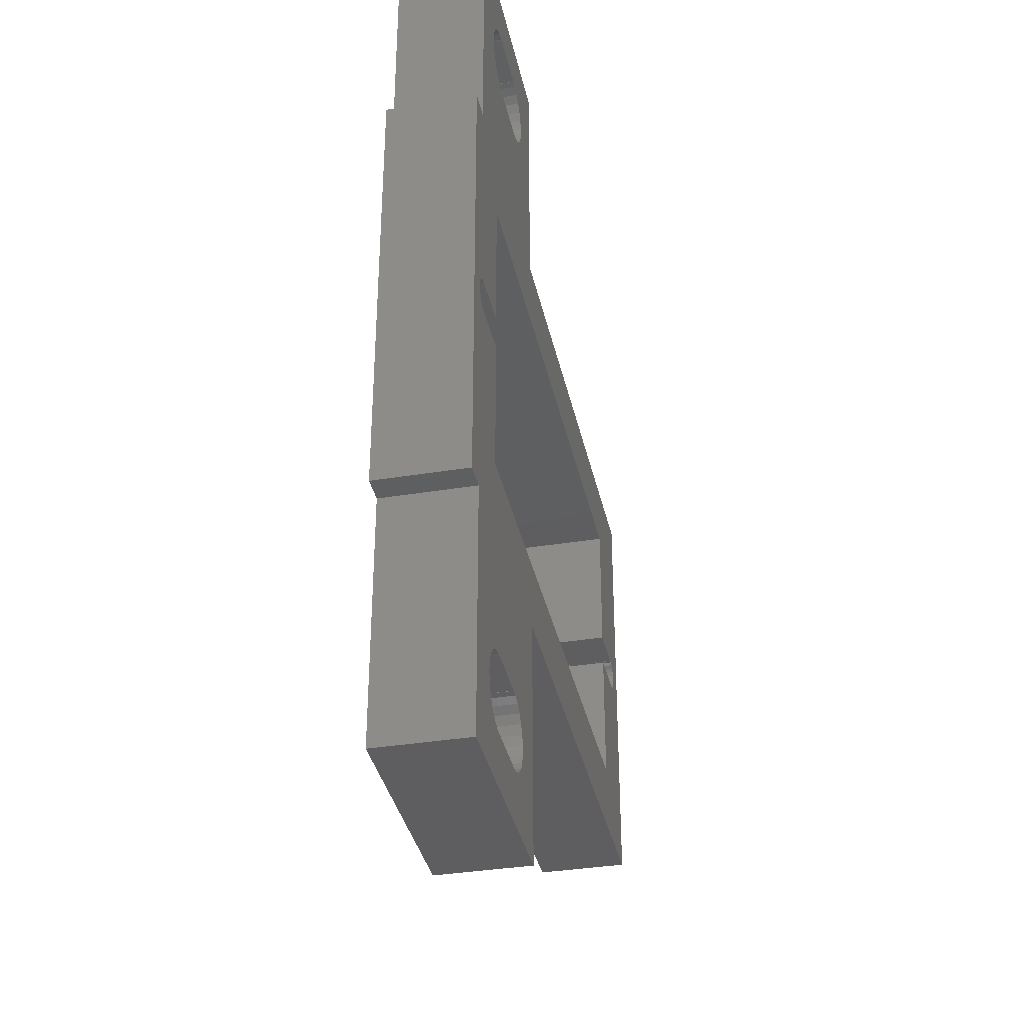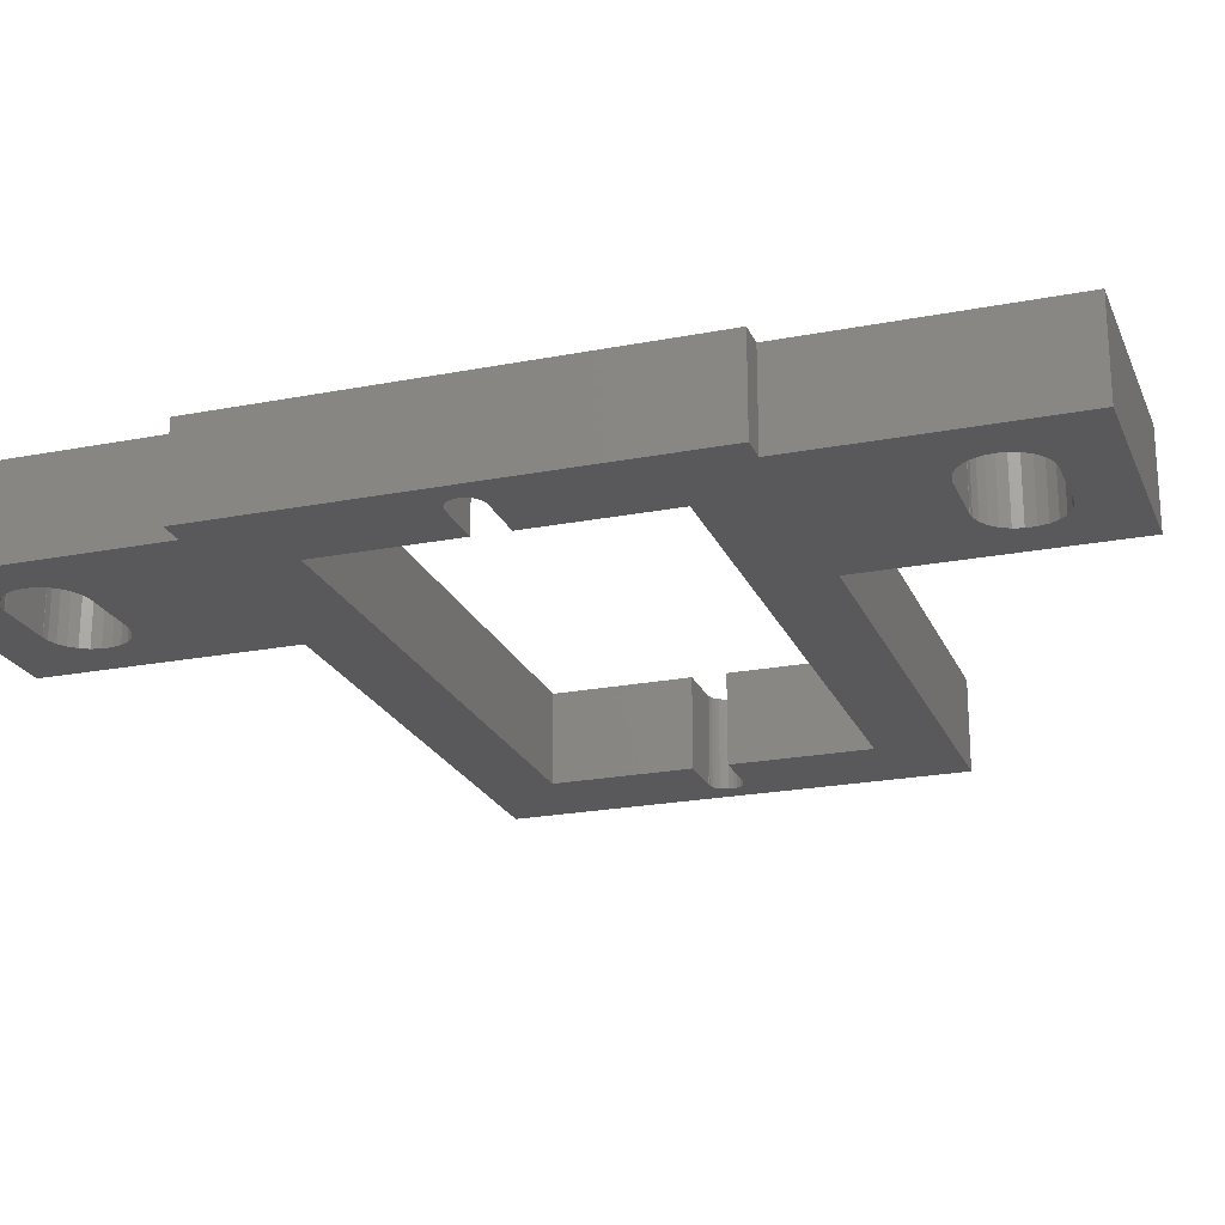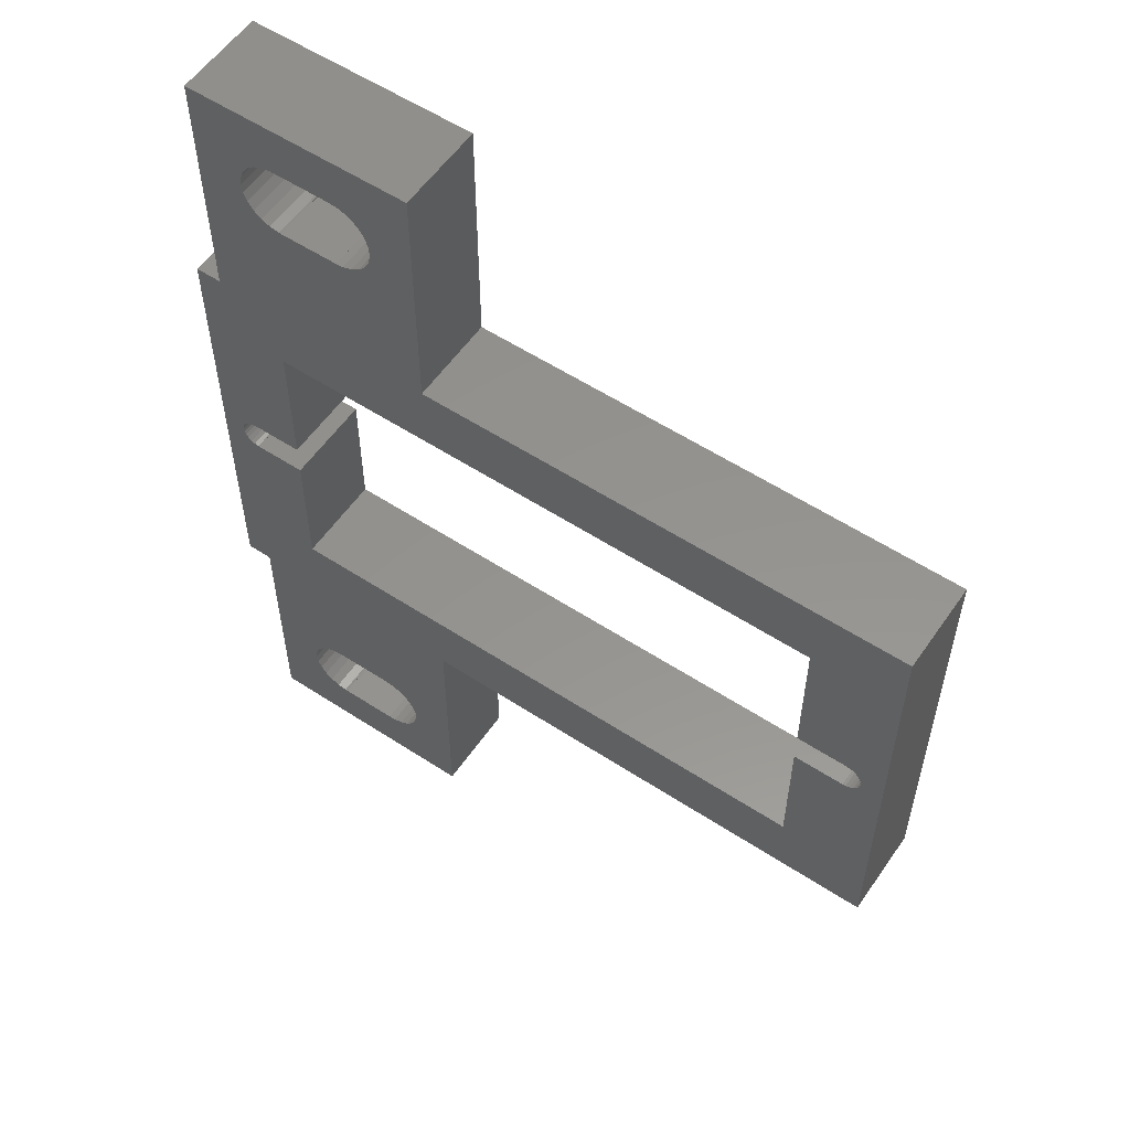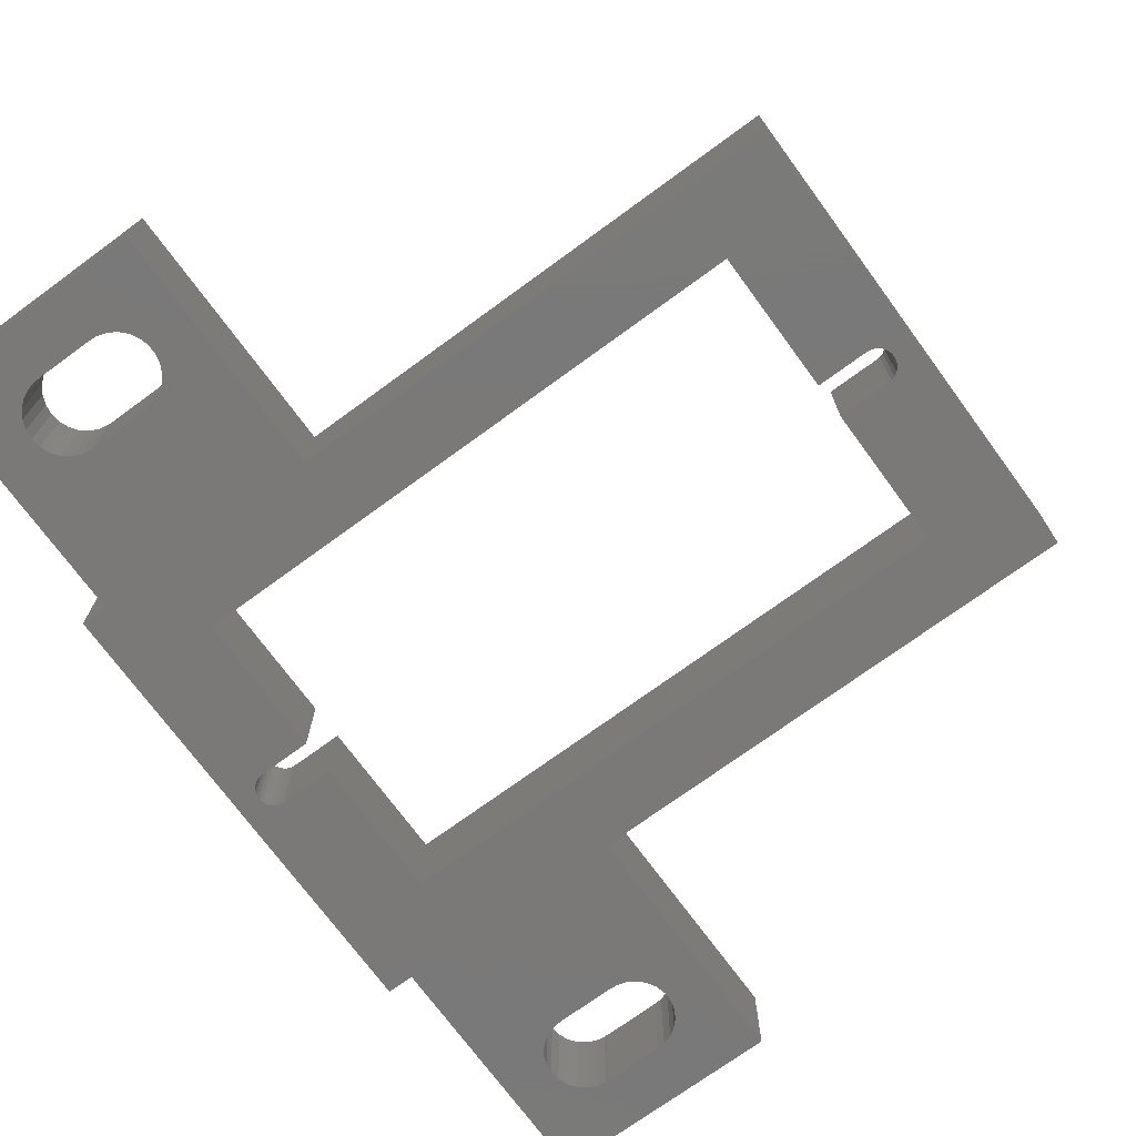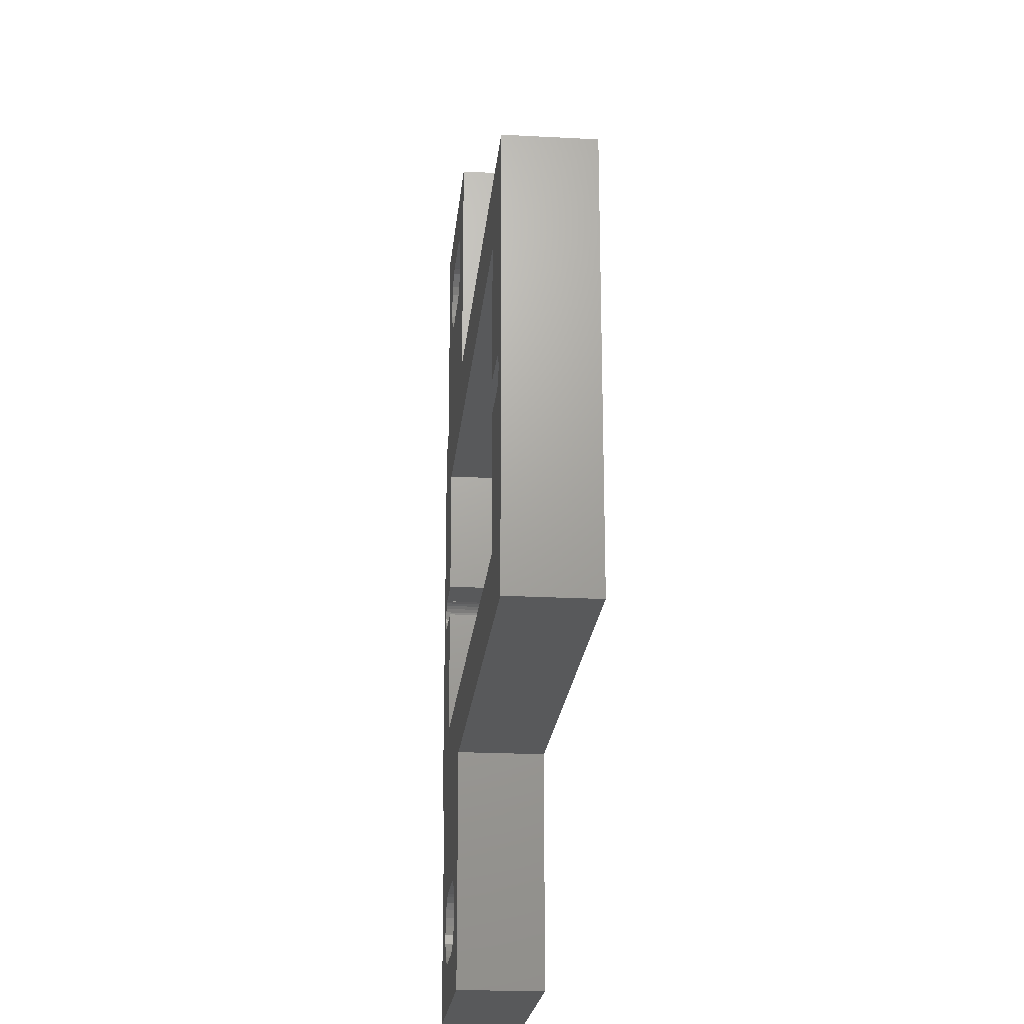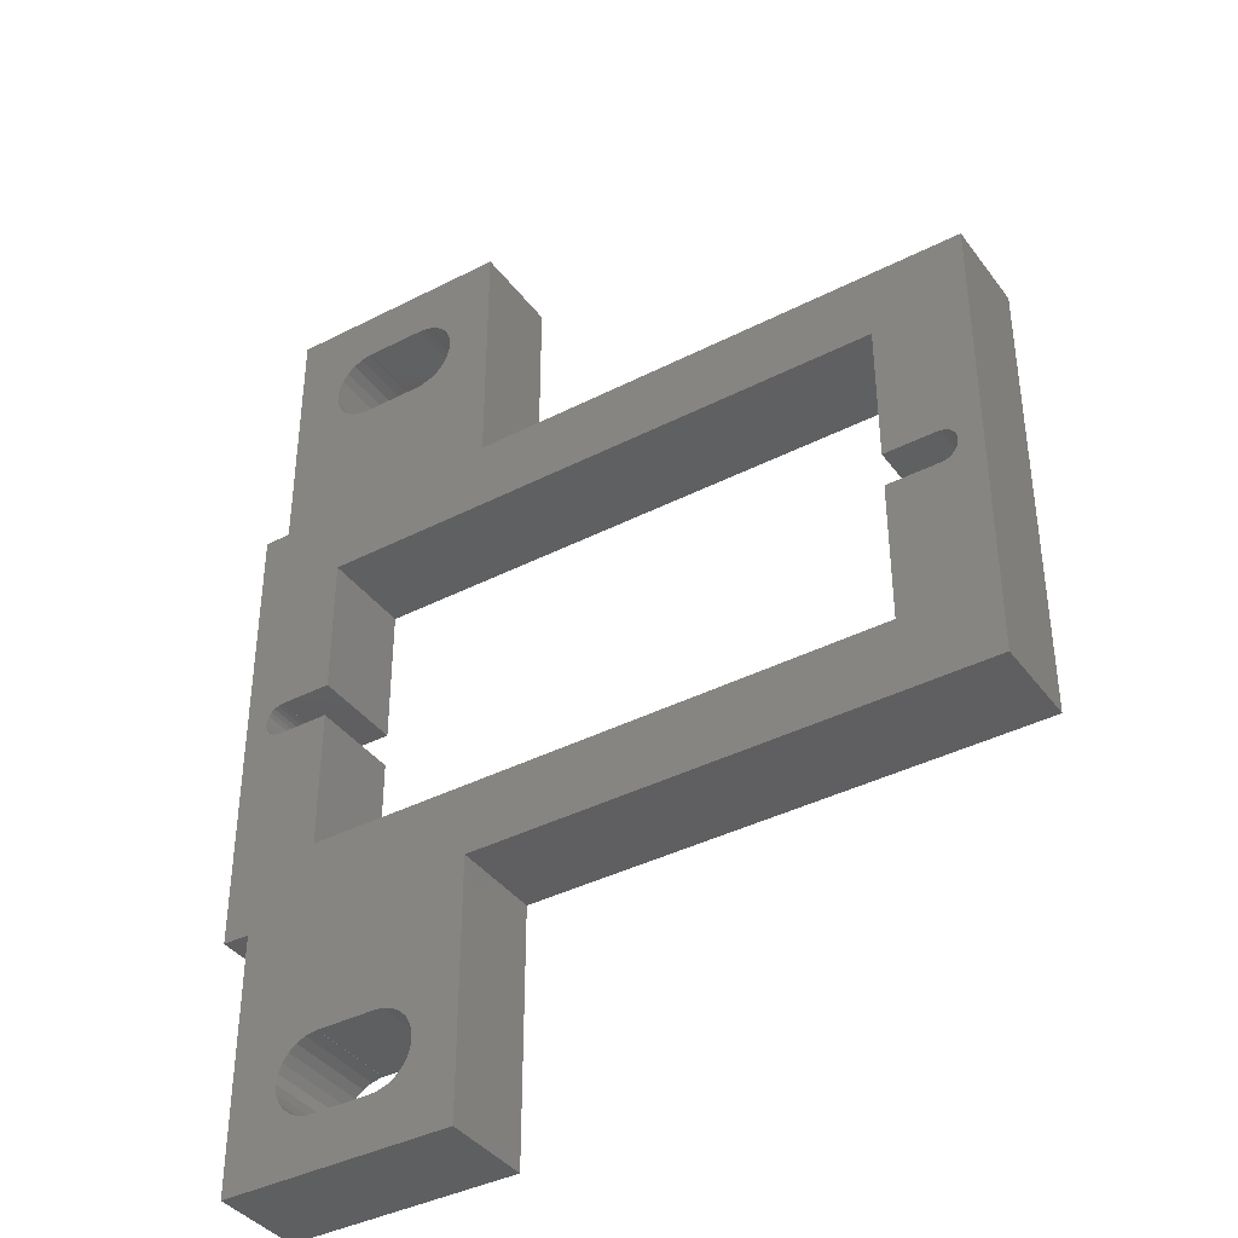
<metadata>
{"format":"stl","ext":"stl","renderer":"f3d","projection":"perspective","resolution":1024,"background":"white","views":[{"elev":-36.1,"azim":102.1,"up":"+Y"},{"elev":-22.1,"azim":108.7,"up":"+Z"},{"elev":56.7,"azim":-145.7,"up":"+Y"},{"elev":-72.5,"azim":-143.8,"up":"+Z"},{"elev":-21.7,"azim":-95.4,"up":"+Y"},{"elev":-39.2,"azim":-147.3,"up":"+Y"}]}
</metadata>
<code>
# stl→obj: 230 verts, 484 faces
v 9.9 30.75 0
v 9.759 30.74 0
v 12.15 30.75 0
v 12.15 36.88 0
v 33.65 14.69 0
v 33.33 14.67 0
v 33.65 14.7 0
v 36.36 14.7 0
v 40 20 0
v 36.78 14.62 0
v 36.25 14.7 0
v 36.25 14.69 0
v 37.15 23.12 0
v 30 20 0
v 32.93 14.54 0
v 32.57 14.31 0
v 32.27 14 0
v 32.07 13.63 0
v 31.96 13.21 0
v 30 9 0
v 12.15 23.12 0
v 9.9 29.25 0
v 12.15 29.25 0
v 9.759 29.26 0
v 9.581 29.32 0
v 8.15 20 0
v 9.422 29.42 0
v 9.293 29.56 0
v 9.156 29.91 0
v 9.156 30.09 0
v 9.203 29.72 0
v 40 51 0
v 37.9 46.58 0
v 37.95 47 0
v 36.25 45.3 0
v 40 40 0
v 37.15 36.88 0
v 37.74 46.18 0
v 37.49 45.84 0
v 39.4 30.75 0
v 37.15 30.75 0
v 37.16 45.56 0
v 36.78 45.38 0
v 36.36 45.3 0
v 33.65 45.3 0
v 33.33 45.33 0
v 33.65 45.31 0
v 30 40 0
v 32.93 45.46 0
v 32.57 45.69 0
v 32.27 46 0
v 30 51 0
v 31.96 46.79 0
v 32.07 46.37 0
v 9.581 30.68 0
v 8.15 40 0
v 9.422 30.58 0
v 9.293 30.44 0
v 9.203 30.28 0
v 37.9 13.42 0
v 40 9 0
v 37.74 13.82 0
v 39.8 29.37 0
v 39.95 29.49 0
v 39.63 29.29 0
v 37.95 13 0
v 37.9 12.58 0
v 37.74 12.18 0
v 37.49 11.84 0
v 37.16 11.56 0
v 36.78 11.38 0
v 36.36 11.3 0
v 36.25 11.3 0
v 33.65 11.3 0
v 33.33 11.33 0
v 33.65 11.31 0
v 31.96 12.79 0
v 32.07 12.37 0
v 32.27 12 0
v 32.57 11.69 0
v 32.93 11.46 0
v 41.15 20 0
v 40.15 30 0
v 41.15 40 0
v 40.13 29.81 0
v 40.06 29.64 0
v 40.13 30.19 0
v 40.06 30.36 0
v 39.95 30.51 0
v 39.8 30.63 0
v 39.63 30.71 0
v 39.45 30.75 0
v 37.9 47.42 0
v 37.74 47.82 0
v 37.49 48.16 0
v 37.16 48.44 0
v 36.78 48.62 0
v 36.36 48.7 0
v 36.25 48.7 0
v 36.25 48.69 0
v 33.65 48.7 0
v 33.33 48.67 0
v 32.93 48.54 0
v 31.96 47.21 0
v 32.57 48.31 0
v 32.27 48 0
v 32.07 47.63 0
v 39.45 29.25 0
v 39.4 29.25 0
v 37.49 14.16 0
v 37.16 14.44 0
v 37.15 29.25 0
v 36.25 11.31 0
v 36.25 45.31 0
v 33.65 48.69 0
v 41.15 20 4
v 41.15 40 4
v 8.15 40 4
v 8.15 20 4
v 30 20 4
v 40 20 4
v 30 40 4
v 40 40 4
v 9.9 29.25 4
v 9.759 29.26 4
v 12.15 29.25 4
v 12.15 23.12 4
v 33.65 11.31 4
v 33.33 11.33 4
v 33.65 11.3 4
v 33.65 45.31 4
v 33.33 45.33 4
v 33.65 45.3 4
v 36.36 45.3 4
v 36.78 45.38 4
v 36.25 45.3 4
v 36.25 45.31 4
v 37.15 36.88 4
v 32.93 45.46 4
v 32.57 45.69 4
v 32.27 46 4
v 32.07 46.37 4
v 31.96 46.79 4
v 30 51 4
v 12.15 36.88 4
v 9.9 30.75 4
v 12.15 30.75 4
v 9.759 30.74 4
v 9.581 30.68 4
v 9.422 30.58 4
v 9.293 30.44 4
v 9.156 30.09 4
v 9.156 29.91 4
v 9.203 30.28 4
v 40 9 4
v 37.9 13.42 4
v 37.95 13 4
v 36.25 14.7 4
v 37.15 23.12 4
v 37.74 13.82 4
v 37.49 14.16 4
v 39.4 29.25 4
v 37.15 29.25 4
v 37.16 14.44 4
v 36.78 14.62 4
v 36.36 14.7 4
v 33.65 14.7 4
v 33.33 14.67 4
v 33.65 14.69 4
v 32.93 14.54 4
v 32.57 14.31 4
v 32.27 14 4
v 30 9 4
v 31.96 13.21 4
v 32.07 13.63 4
v 9.581 29.32 4
v 9.422 29.42 4
v 9.293 29.56 4
v 9.203 29.72 4
v 37.9 46.58 4
v 40 51 4
v 37.74 46.18 4
v 39.8 30.63 4
v 39.95 30.51 4
v 39.63 30.71 4
v 37.95 47 4
v 37.9 47.42 4
v 37.74 47.82 4
v 37.49 48.16 4
v 37.16 48.44 4
v 36.78 48.62 4
v 36.36 48.7 4
v 36.25 48.7 4
v 33.65 48.7 4
v 33.33 48.67 4
v 33.65 48.69 4
v 31.96 47.21 4
v 32.07 47.63 4
v 32.27 48 4
v 32.57 48.31 4
v 32.93 48.54 4
v 40.15 30 4
v 40.13 30.19 4
v 40.06 30.36 4
v 40.13 29.81 4
v 40.06 29.64 4
v 39.95 29.49 4
v 39.8 29.37 4
v 39.63 29.29 4
v 39.45 29.25 4
v 37.9 12.58 4
v 37.74 12.18 4
v 37.49 11.84 4
v 37.16 11.56 4
v 36.78 11.38 4
v 36.36 11.3 4
v 36.25 11.3 4
v 36.25 11.31 4
v 32.93 11.46 4
v 31.96 12.79 4
v 32.57 11.69 4
v 32.27 12 4
v 32.07 12.37 4
v 39.45 30.75 4
v 39.4 30.75 4
v 37.49 45.84 4
v 37.16 45.56 4
v 37.15 30.75 4
v 36.25 48.69 4
v 36.25 14.69 4
f 1 2 1
f 3 1 4
f 5 6 7
f 8 9 10
f 11 9 8
f 11 8 12
f 9 11 13
f 7 13 11
f 14 7 6
f 14 6 15
f 14 15 16
f 14 16 17
f 14 17 18
f 14 19 20
f 19 14 18
f 7 14 13
f 14 21 13
f 21 22 23
f 22 24 22
f 21 24 22
f 21 25 24
f 26 25 21
f 25 26 27
f 27 26 28
f 29 26 30
f 31 26 29
f 28 26 31
f 26 21 14
f 32 33 34
f 35 36 37
f 36 38 33
f 36 39 38
f 37 40 41
f 36 42 39
f 36 43 42
f 36 44 43
f 36 35 44
f 37 45 35
f 45 46 47
f 48 45 37
f 45 48 46
f 46 48 49
f 49 48 50
f 50 48 51
f 52 53 48
f 54 48 53
f 51 48 54
f 4 48 37
f 2 4 1
f 55 4 2
f 56 55 57
f 56 57 58
f 56 58 59
f 4 56 48
f 55 56 4
f 30 56 59
f 56 30 26
f 60 9 61
f 62 9 60
f 63 9 13
f 9 63 64
f 63 13 65
f 60 61 66
f 61 67 66
f 61 68 67
f 61 69 68
f 61 70 69
f 61 71 70
f 61 72 71
f 61 73 72
f 20 73 61
f 74 75 76
f 73 20 74
f 74 20 75
f 77 20 19
f 78 20 77
f 79 20 78
f 80 20 79
f 81 20 80
f 75 20 81
f 82 83 84
f 82 85 83
f 82 86 85
f 64 82 9
f 82 64 86
f 87 84 83
f 88 84 87
f 89 84 88
f 90 84 89
f 91 84 90
f 37 84 91
f 37 91 92
f 37 92 40
f 40 92 40
f 84 37 36
f 33 32 36
f 93 32 34
f 94 32 93
f 95 32 94
f 96 32 95
f 97 32 96
f 98 32 97
f 99 98 100
f 98 99 32
f 52 99 101
f 52 101 102
f 52 102 103
f 53 52 104
f 99 52 32
f 105 52 103
f 106 52 105
f 107 52 106
f 104 52 107
f 108 109 109
f 65 13 108
f 110 9 62
f 111 9 110
f 10 9 111
f 108 13 109
f 109 13 112
f 72 73 113
f 44 35 114
f 115 102 101
f 116 84 117
f 84 116 82
f 26 118 56
f 118 26 119
f 26 120 119
f 120 26 14
f 9 116 121
f 116 9 82
f 48 118 122
f 118 48 56
f 84 123 117
f 123 84 36
f 124 125 124
f 126 124 127
f 128 129 130
f 131 132 133
f 134 123 135
f 136 123 134
f 136 134 137
f 123 136 138
f 133 138 136
f 122 133 132
f 122 132 139
f 122 139 140
f 122 140 141
f 122 141 142
f 122 143 144
f 143 122 142
f 133 122 138
f 122 145 138
f 145 146 147
f 146 148 146
f 145 148 146
f 145 149 148
f 118 149 145
f 149 118 150
f 150 118 151
f 152 118 153
f 154 118 152
f 151 118 154
f 118 145 122
f 155 156 157
f 158 121 159
f 121 160 156
f 121 161 160
f 159 162 163
f 121 164 161
f 121 165 164
f 121 166 165
f 121 158 166
f 159 167 158
f 167 168 169
f 120 167 159
f 167 120 168
f 168 120 170
f 170 120 171
f 171 120 172
f 173 174 120
f 175 120 174
f 172 120 175
f 127 120 159
f 125 127 124
f 176 127 125
f 119 176 177
f 119 177 178
f 119 178 179
f 127 119 120
f 176 119 127
f 153 119 179
f 119 153 118
f 180 123 181
f 182 123 180
f 183 123 138
f 123 183 184
f 183 138 185
f 180 181 186
f 181 187 186
f 181 188 187
f 181 189 188
f 181 190 189
f 181 191 190
f 181 192 191
f 181 193 192
f 144 193 181
f 194 195 196
f 193 144 194
f 194 144 195
f 197 144 143
f 198 144 197
f 199 144 198
f 200 144 199
f 201 144 200
f 195 144 201
f 117 202 116
f 117 203 202
f 117 204 203
f 184 117 123
f 117 184 204
f 205 116 202
f 206 116 205
f 207 116 206
f 208 116 207
f 209 116 208
f 159 116 209
f 159 209 210
f 159 210 162
f 162 210 162
f 116 159 121
f 156 155 121
f 211 155 157
f 212 155 211
f 213 155 212
f 214 155 213
f 215 155 214
f 216 155 215
f 217 216 218
f 216 217 155
f 173 217 130
f 173 130 129
f 173 129 219
f 174 173 220
f 217 173 155
f 221 173 219
f 222 173 221
f 223 173 222
f 220 173 223
f 224 225 225
f 185 138 224
f 226 123 182
f 227 123 226
f 135 123 227
f 224 138 225
f 225 138 228
f 192 193 229
f 166 158 230
f 155 9 121
f 9 155 61
f 123 32 181
f 32 123 36
f 20 120 14
f 120 20 173
f 48 144 52
f 144 48 122
f 20 155 173
f 155 20 61
f 32 144 181
f 144 32 52
f 109 163 162
f 163 109 112
f 109 162 109
f 162 109 162
f 108 162 210
f 162 108 109
f 65 210 209
f 210 65 108
f 63 209 208
f 209 63 65
f 64 208 207
f 208 64 63
f 64 206 86
f 206 64 207
f 86 205 85
f 205 86 206
f 85 202 83
f 202 85 205
f 83 203 87
f 203 83 202
f 87 204 88
f 204 87 203
f 88 184 89
f 184 88 204
f 90 184 183
f 184 90 89
f 91 183 185
f 183 91 90
f 92 185 224
f 185 92 91
f 40 224 225
f 224 40 92
f 40 225 40
f 225 40 225
f 41 225 228
f 225 41 40
f 41 138 37
f 138 41 228
f 4 138 145
f 138 4 37
f 147 4 145
f 4 147 3
f 1 147 146
f 147 1 3
f 146 1 146
f 1 146 1
f 2 146 148
f 146 2 1
f 55 148 149
f 148 55 2
f 57 149 150
f 149 57 55
f 151 57 150
f 57 151 58
f 154 58 151
f 58 154 59
f 152 59 154
f 59 152 30
f 153 30 152
f 30 153 29
f 179 29 153
f 29 179 31
f 178 31 179
f 31 178 28
f 177 28 178
f 28 177 27
f 25 177 176
f 177 25 27
f 24 176 125
f 176 24 25
f 22 125 124
f 125 22 24
f 124 22 124
f 22 124 22
f 23 124 126
f 124 23 22
f 127 23 126
f 23 127 21
f 13 127 159
f 127 13 21
f 13 163 112
f 163 13 159
f 44 137 134
f 137 44 114
f 43 134 135
f 134 43 44
f 42 135 227
f 135 42 43
f 39 227 226
f 227 39 42
f 39 182 38
f 182 39 226
f 38 180 33
f 180 38 182
f 33 186 34
f 186 33 180
f 34 187 93
f 187 34 186
f 93 188 94
f 188 93 187
f 94 189 95
f 189 94 188
f 96 189 190
f 189 96 95
f 97 190 191
f 190 97 96
f 98 191 192
f 191 98 97
f 100 192 229
f 192 100 98
f 100 193 99
f 193 100 229
f 101 193 194
f 193 101 99
f 196 101 194
f 101 196 115
f 102 196 195
f 196 102 115
f 103 195 201
f 195 103 102
f 105 201 200
f 201 105 103
f 199 105 200
f 105 199 106
f 198 106 199
f 106 198 107
f 197 107 198
f 107 197 104
f 143 104 197
f 104 143 53
f 142 53 143
f 53 142 54
f 141 54 142
f 54 141 51
f 140 51 141
f 51 140 50
f 49 140 139
f 140 49 50
f 46 139 132
f 139 46 49
f 47 132 131
f 132 47 46
f 133 47 131
f 47 133 45
f 35 133 136
f 133 35 45
f 35 137 114
f 137 35 136
f 72 218 216
f 218 72 113
f 71 216 215
f 216 71 72
f 70 215 214
f 215 70 71
f 69 214 213
f 214 69 70
f 69 212 68
f 212 69 213
f 68 211 67
f 211 68 212
f 67 157 66
f 157 67 211
f 66 156 60
f 156 66 157
f 60 160 62
f 160 60 156
f 62 161 110
f 161 62 160
f 111 161 164
f 161 111 110
f 10 164 165
f 164 10 111
f 8 165 166
f 165 8 10
f 12 166 230
f 166 12 8
f 12 158 11
f 158 12 230
f 7 158 167
f 158 7 11
f 169 7 167
f 7 169 5
f 6 169 168
f 169 6 5
f 15 168 170
f 168 15 6
f 16 170 171
f 170 16 15
f 172 16 171
f 16 172 17
f 175 17 172
f 17 175 18
f 174 18 175
f 18 174 19
f 220 19 174
f 19 220 77
f 223 77 220
f 77 223 78
f 222 78 223
f 78 222 79
f 221 79 222
f 79 221 80
f 81 221 219
f 221 81 80
f 75 219 129
f 219 75 81
f 76 129 128
f 129 76 75
f 130 76 128
f 76 130 74
f 73 130 217
f 130 73 74
f 73 218 113
f 218 73 217

</code>
